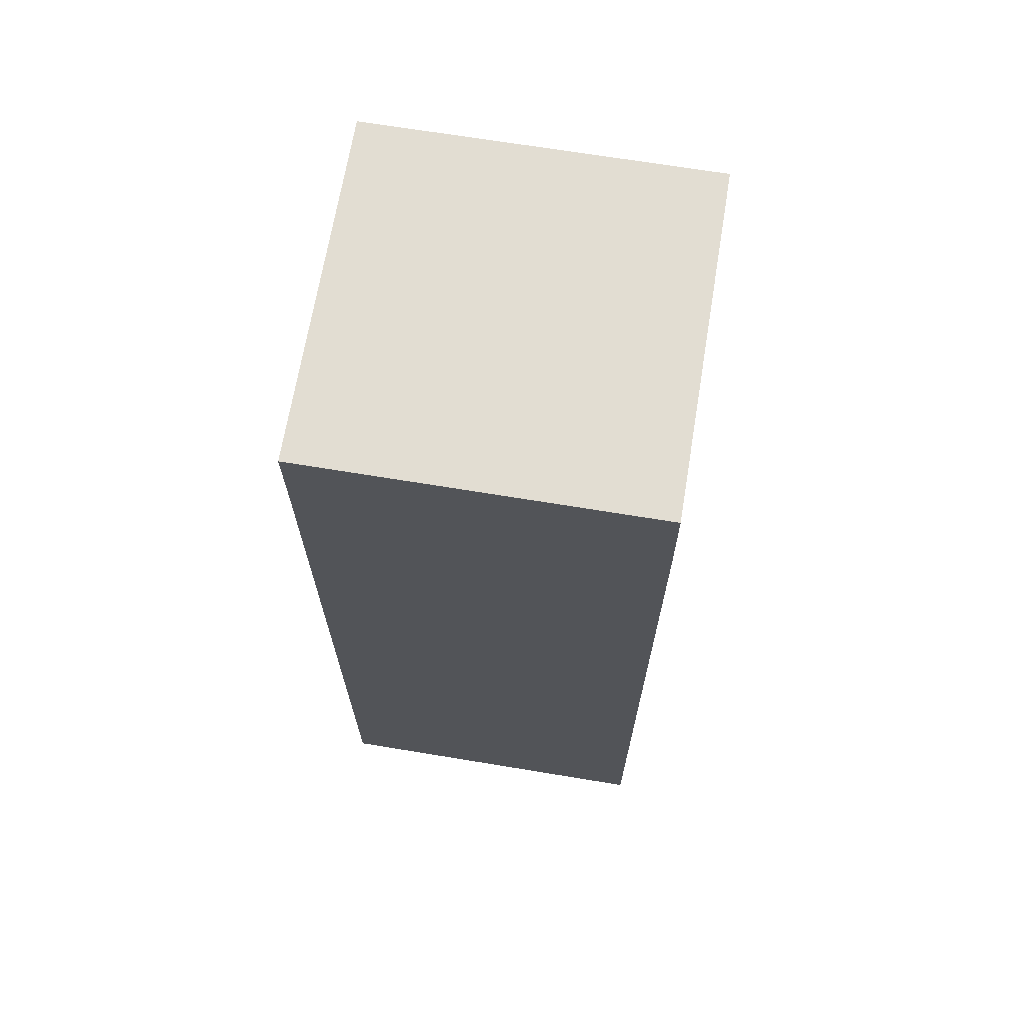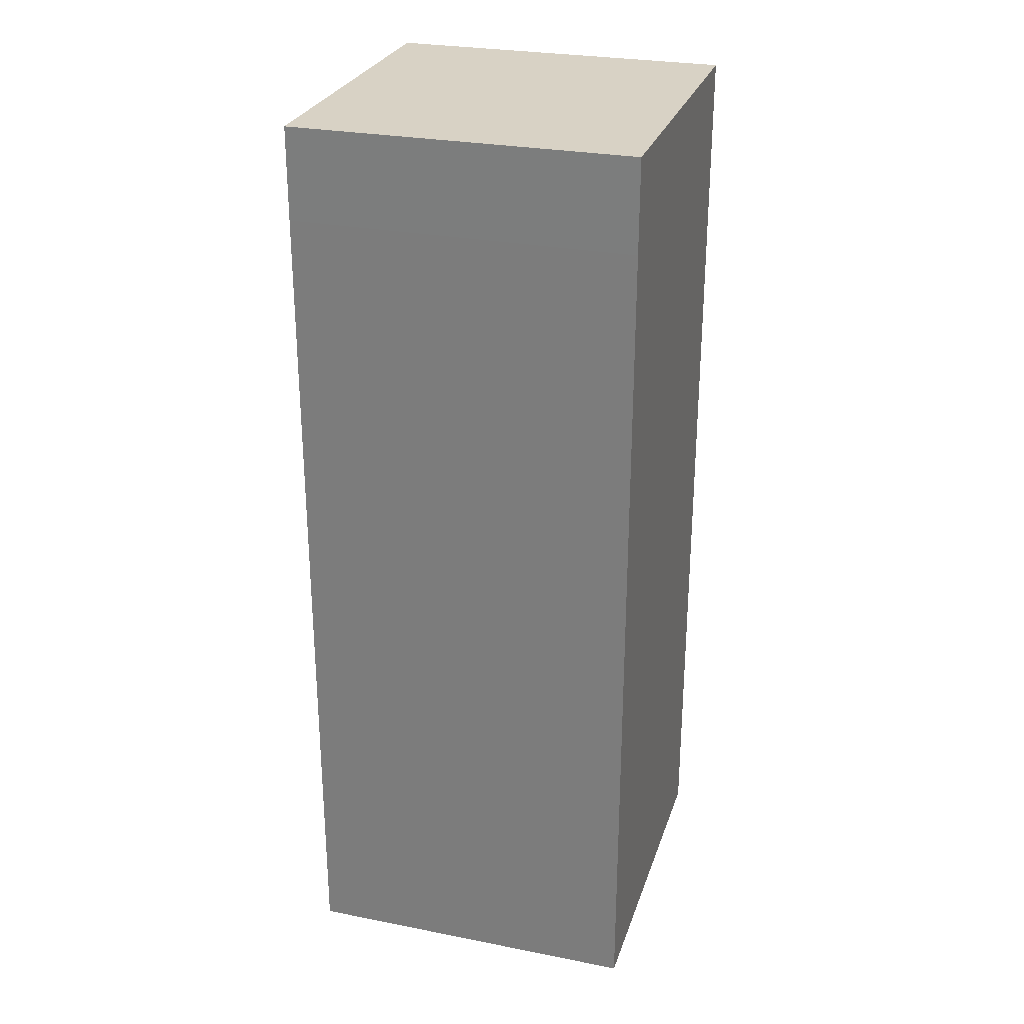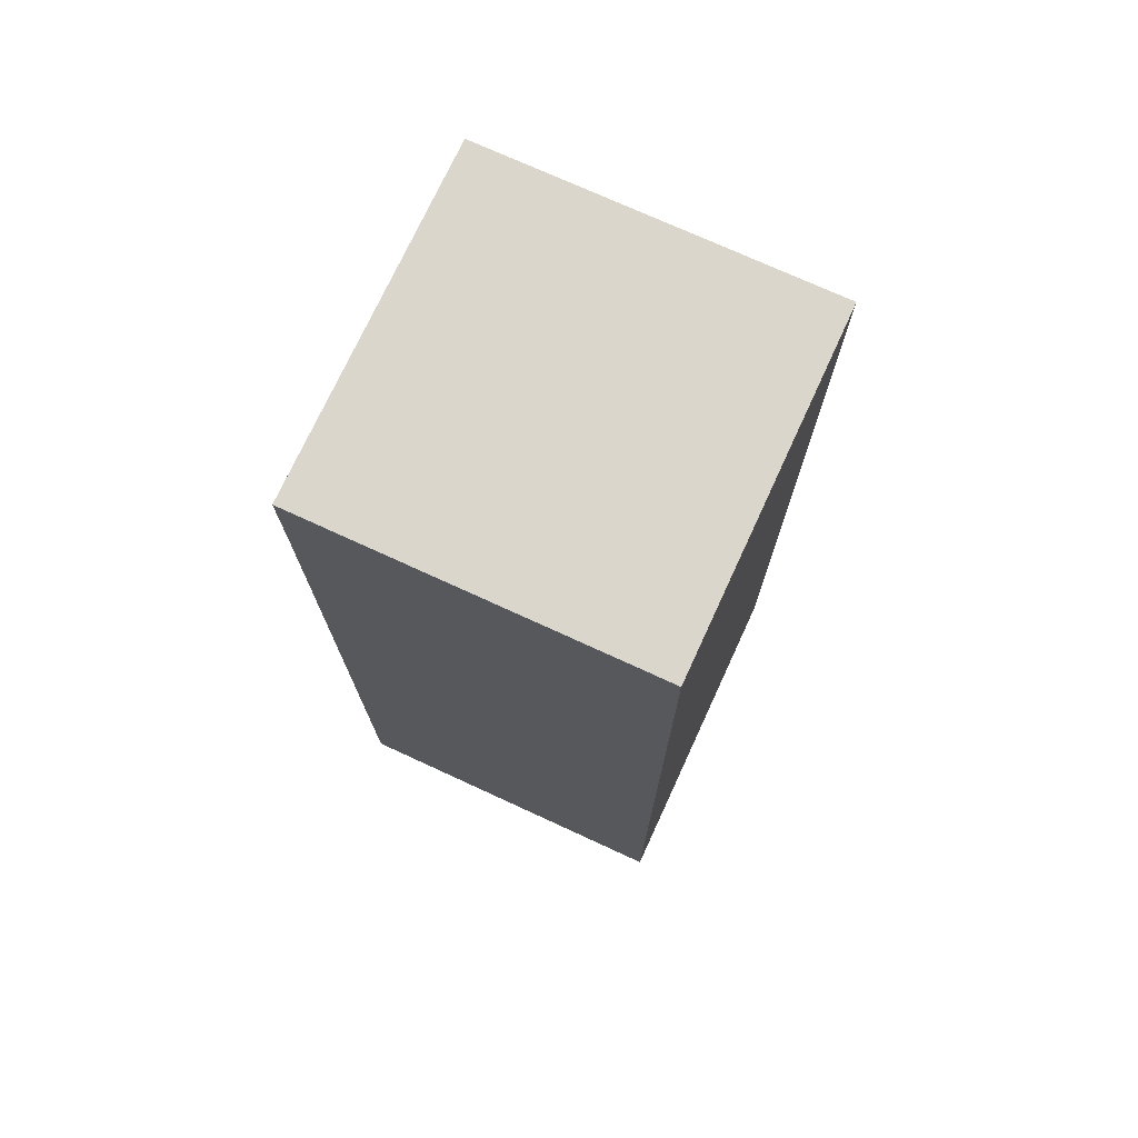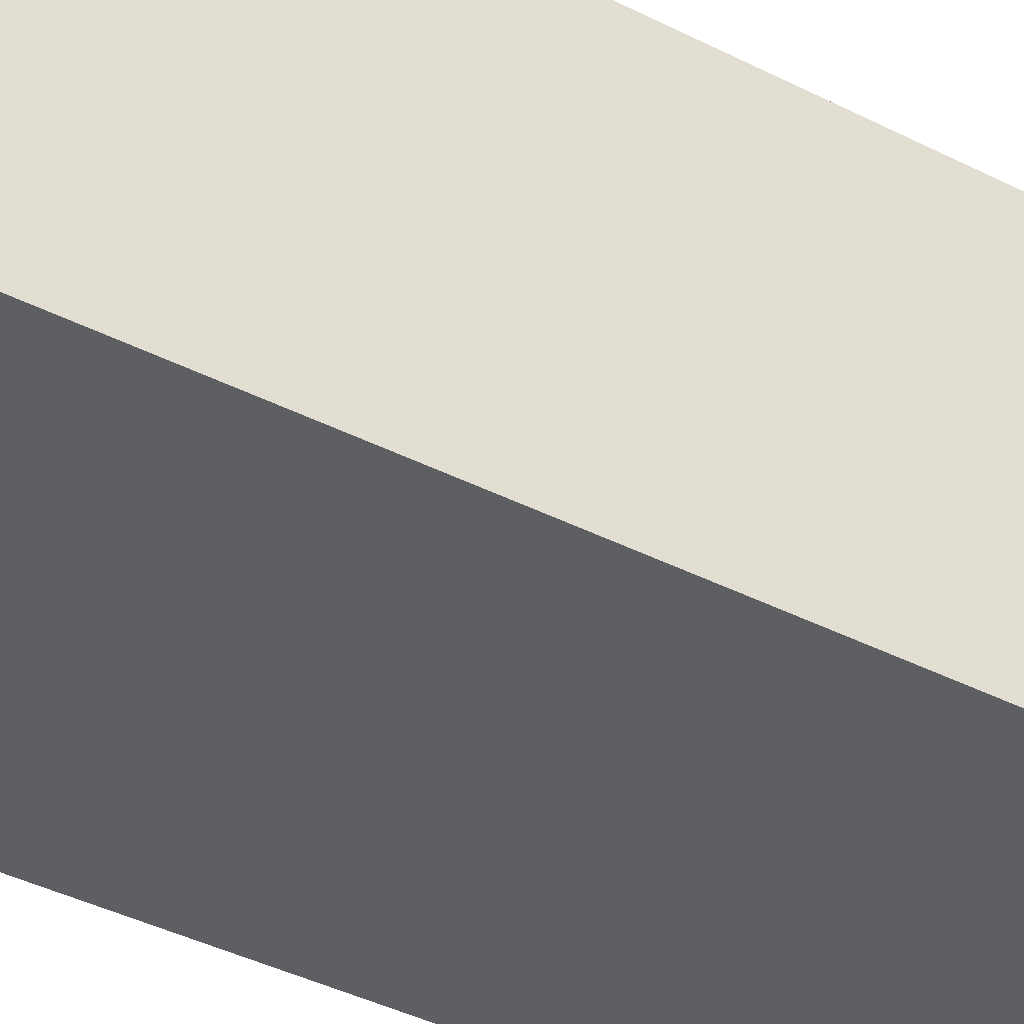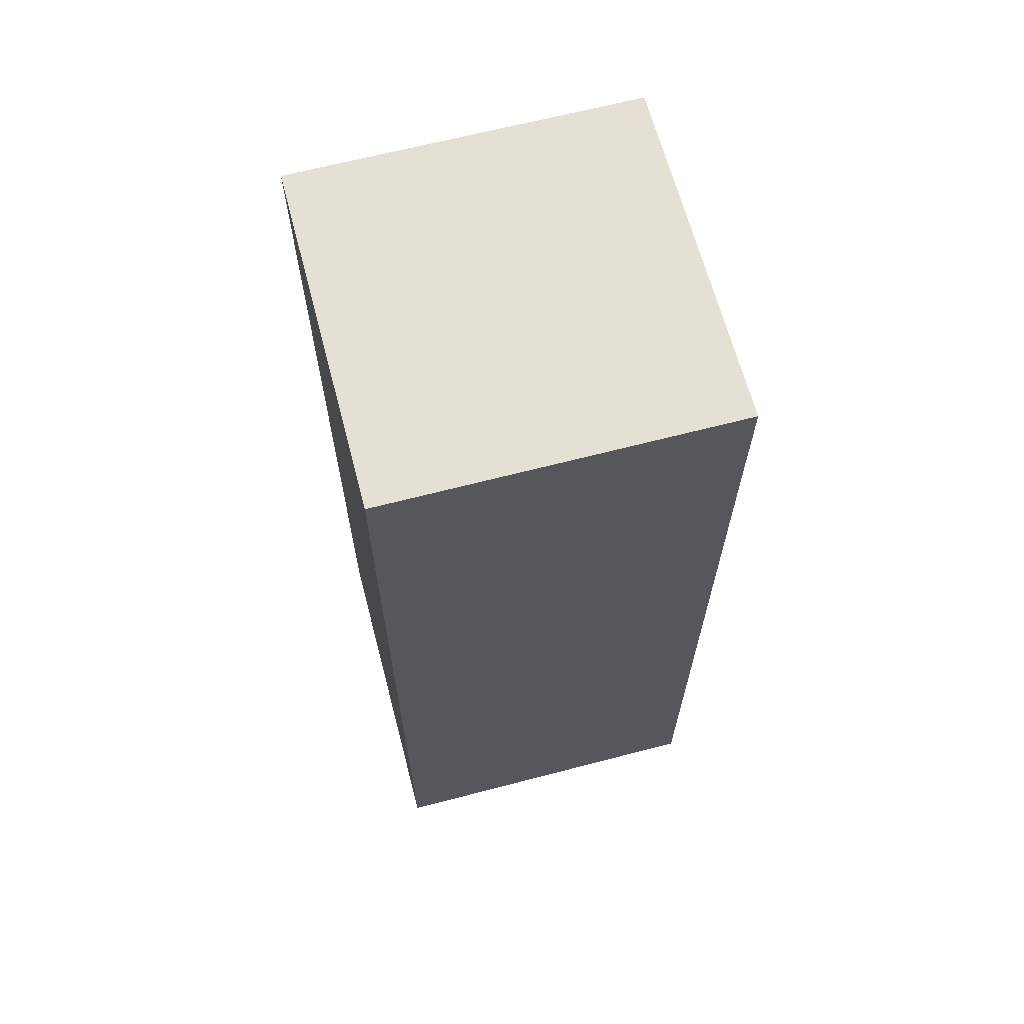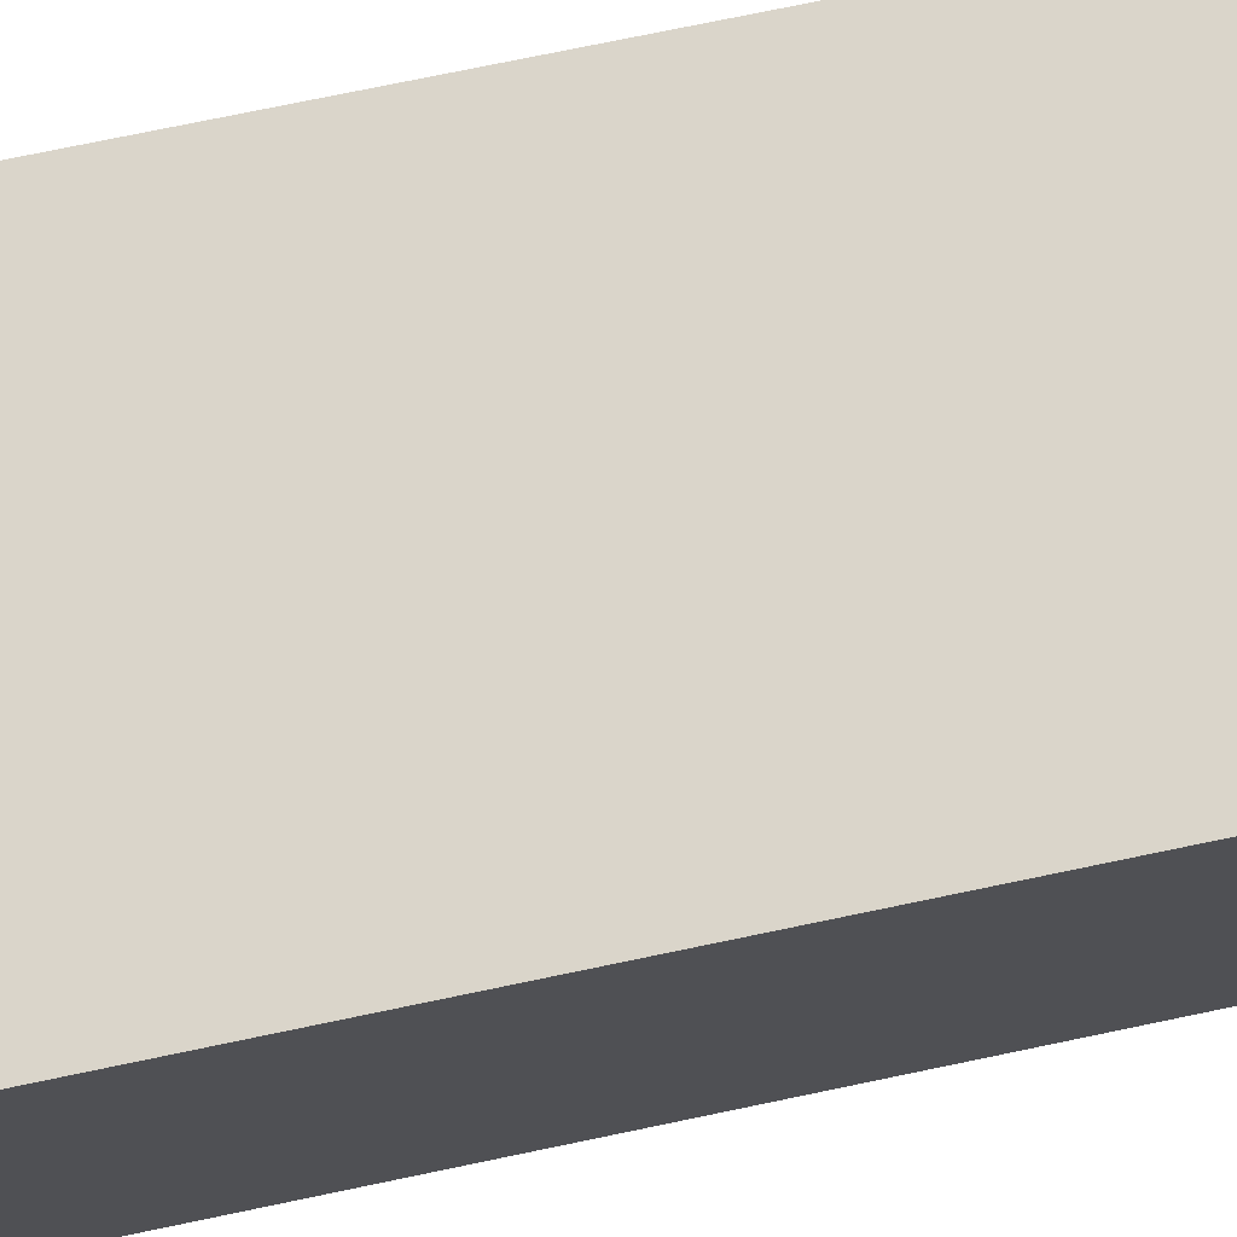
<metadata>
{"format":"obj","ext":"obj","renderer":"f3d","projection":"perspective","resolution":1024,"background":"white","views":[{"elev":68.2,"azim":99.4,"up":"+Z"},{"elev":27.7,"azim":-163.3,"up":"+Z"},{"elev":73.8,"azim":24.7,"up":"+Z"},{"elev":-41.5,"azim":58.5,"up":"+Y"},{"elev":65.6,"azim":-14.7,"up":"+Z"},{"elev":74.2,"azim":78.2,"up":"+Y"}]}
</metadata>
<code>
g royale_city02_buildings_mesh_16
v -11.84 -59.96 -6.318e-05
v -1.844 -59.96 -6.323e-05
v -1.844 -59.97 9.77
v -11.84 -59.97 9.77
v -11.84 -69.96 -6.366e-05
v -11.84 -59.96 -6.318e-05
v -11.84 -59.97 9.77
v -11.84 -69.97 9.77
v -11.84 -69.97 24.62
v -11.84 -59.97 24.62
v -1.844 -69.96 -6.37e-05
v -11.84 -69.96 -6.366e-05
v -11.84 -69.97 9.77
v -1.844 -69.97 9.77
v -1.844 -59.96 -6.323e-05
v -1.844 -69.96 -6.37e-05
v -1.844 -69.97 9.77
v -1.844 -59.97 9.77
v -1.844 -59.97 24.62
v -1.844 -69.97 24.62
v -11.84 -59.99 27.3
v -11.84 -59.97 24.62
v -1.844 -59.97 24.62
v -1.844 -59.99 27.3
v -11.84 -69.99 27.3
v -11.84 -69.97 24.62
v -11.84 -59.97 24.62
v -11.84 -59.99 27.3
v -1.844 -69.99 27.3
v -1.844 -69.97 24.62
v -11.84 -69.97 24.62
v -11.84 -69.99 27.3
v -1.844 -59.99 27.3
v -1.844 -59.97 24.62
v -1.844 -69.97 24.62
v -1.844 -69.99 27.3
v -11.84 -59.97 24.62
v -11.84 -59.97 9.77
v -1.844 -59.97 9.77
v -1.844 -59.97 24.62
v -1.844 -69.97 24.62
v -1.844 -69.97 9.77
v -11.84 -69.97 9.77
v -11.84 -69.97 24.62
v -11.84 -69.99 27.3
v -11.84 -59.99 27.3
v -1.844 -59.99 27.3
v -1.844 -69.99 27.3
g royale_city02_buildings_mesh_16_0
f 3 2 1
f 4 3 1
f 7 6 5
f 8 7 5
f 7 8 9
f 10 7 9
f 13 12 11
f 14 13 11
f 17 16 15
f 18 17 15
f 17 18 19
f 20 17 19
f 23 22 21
f 24 23 21
f 27 26 25
f 28 27 25
f 31 30 29
f 32 31 29
f 35 34 33
f 36 35 33
f 39 38 37
f 40 39 37
f 43 42 41
f 44 43 41
g royale_city02_buildings_mesh_16_1
f 47 46 45
f 48 47 45

</code>
